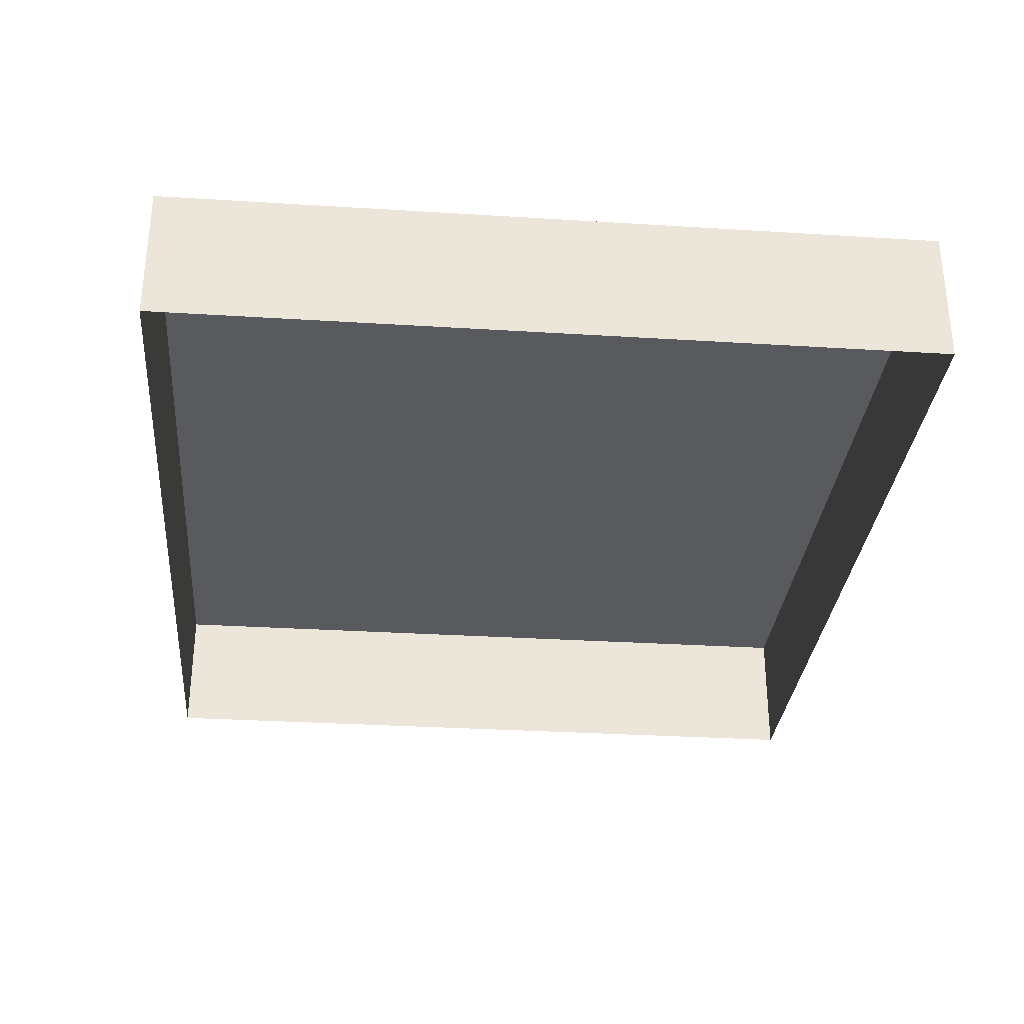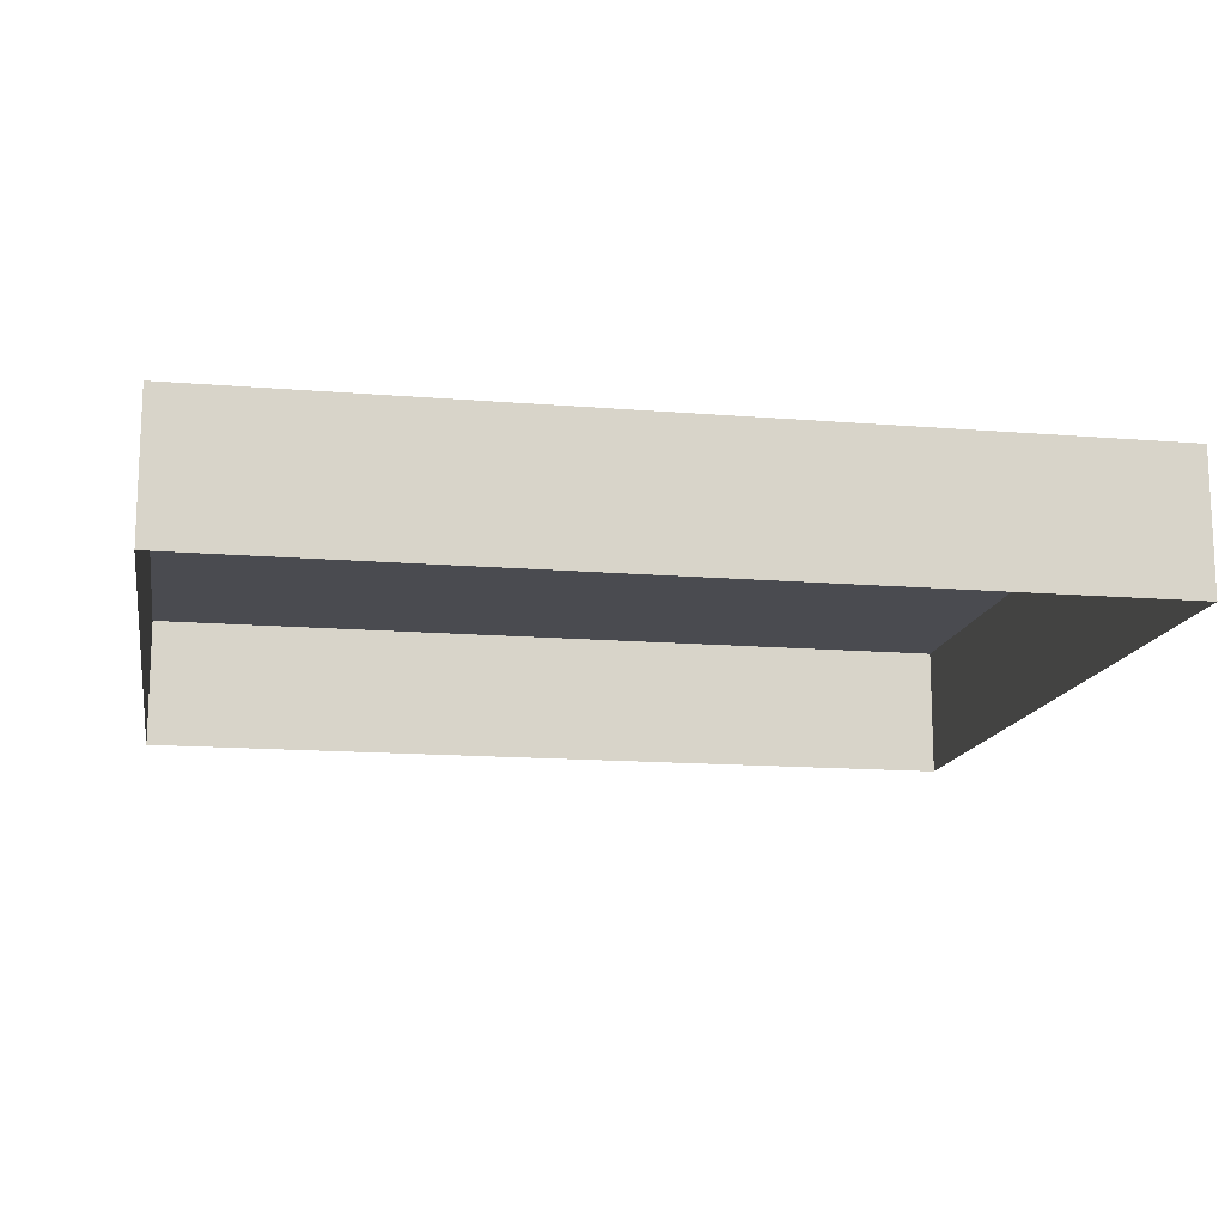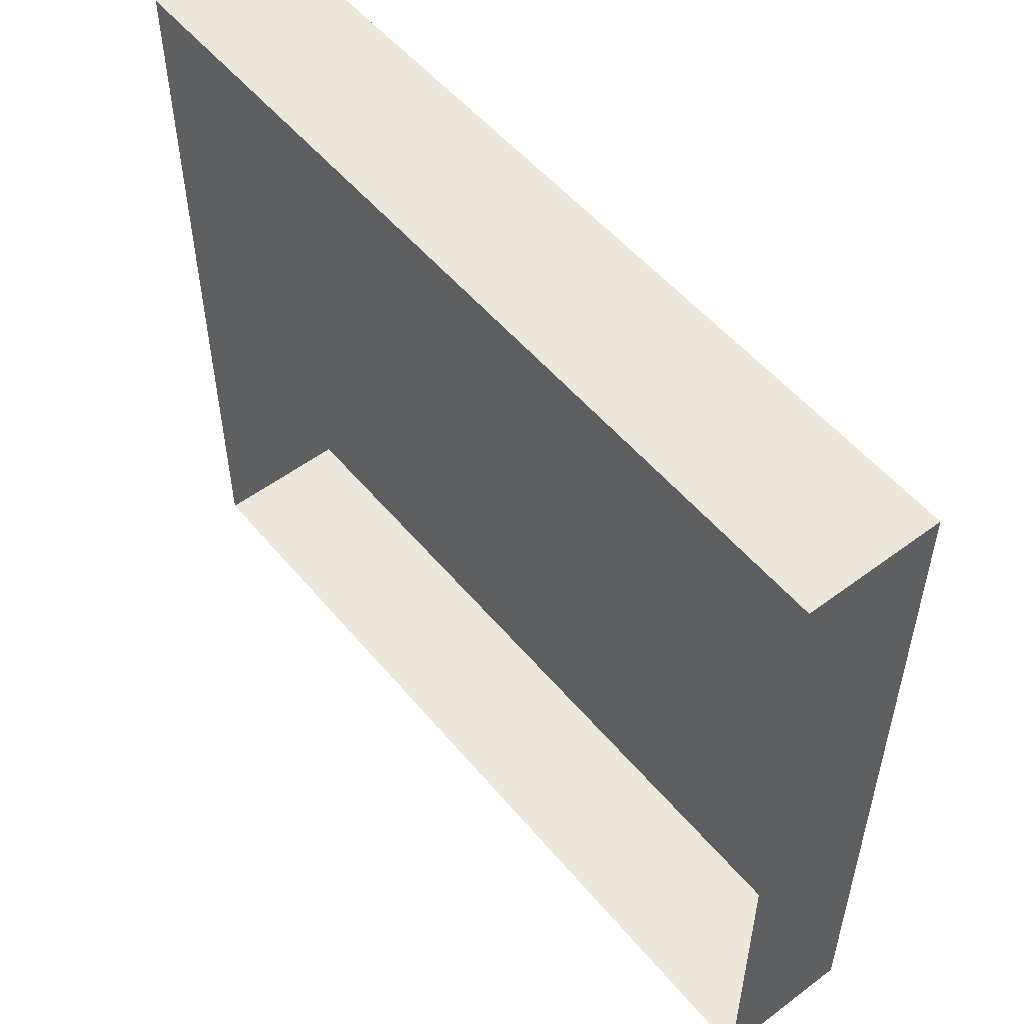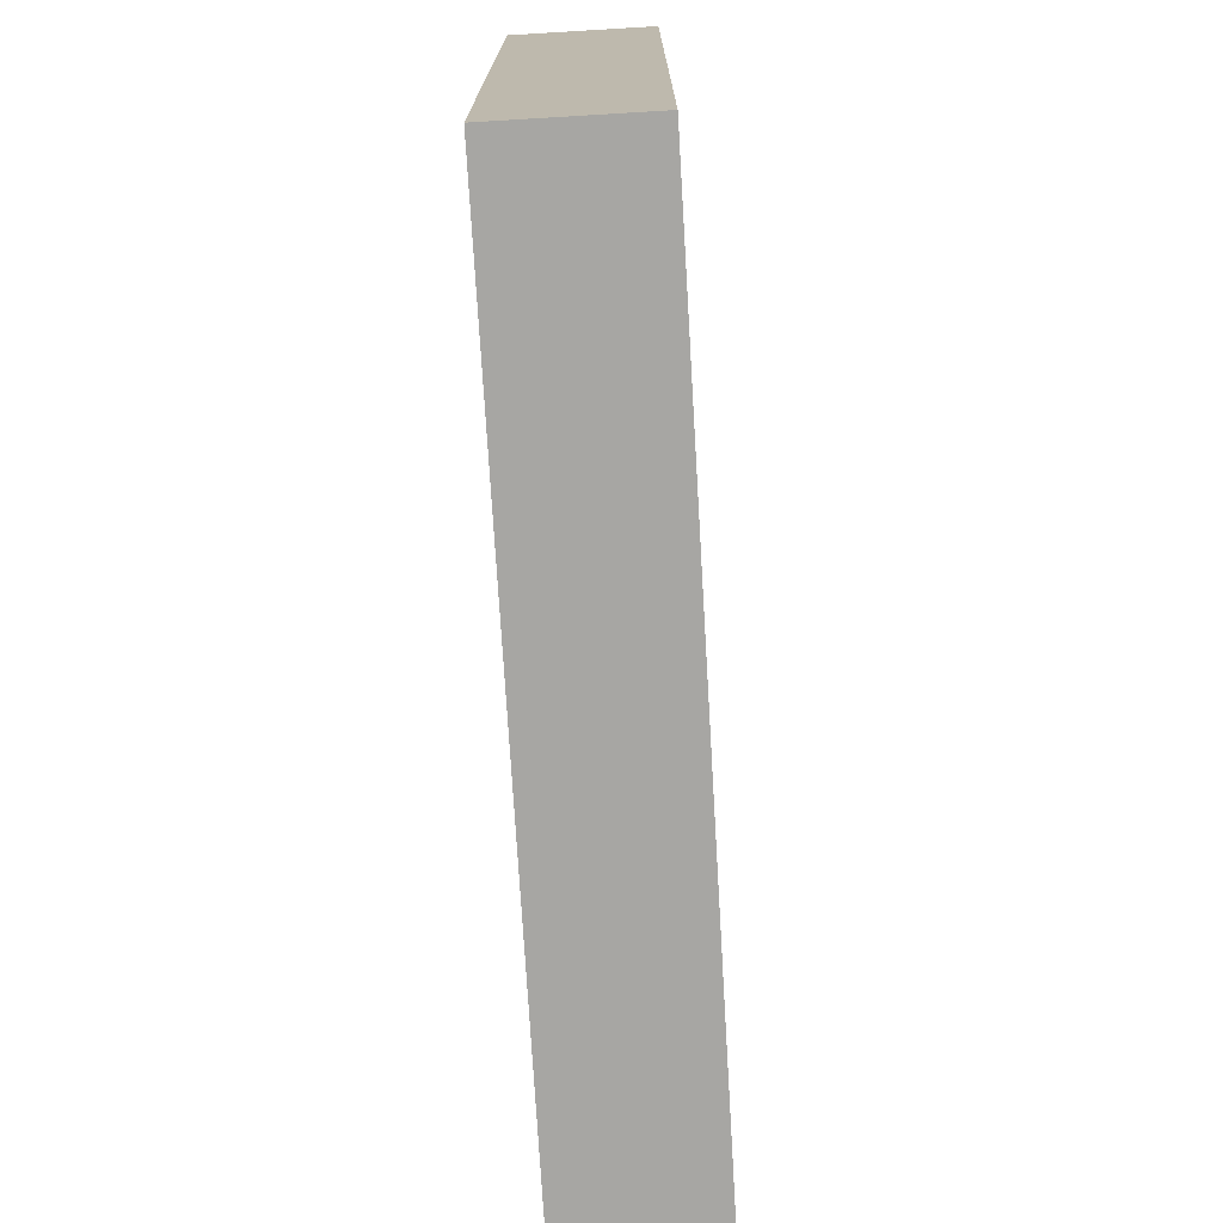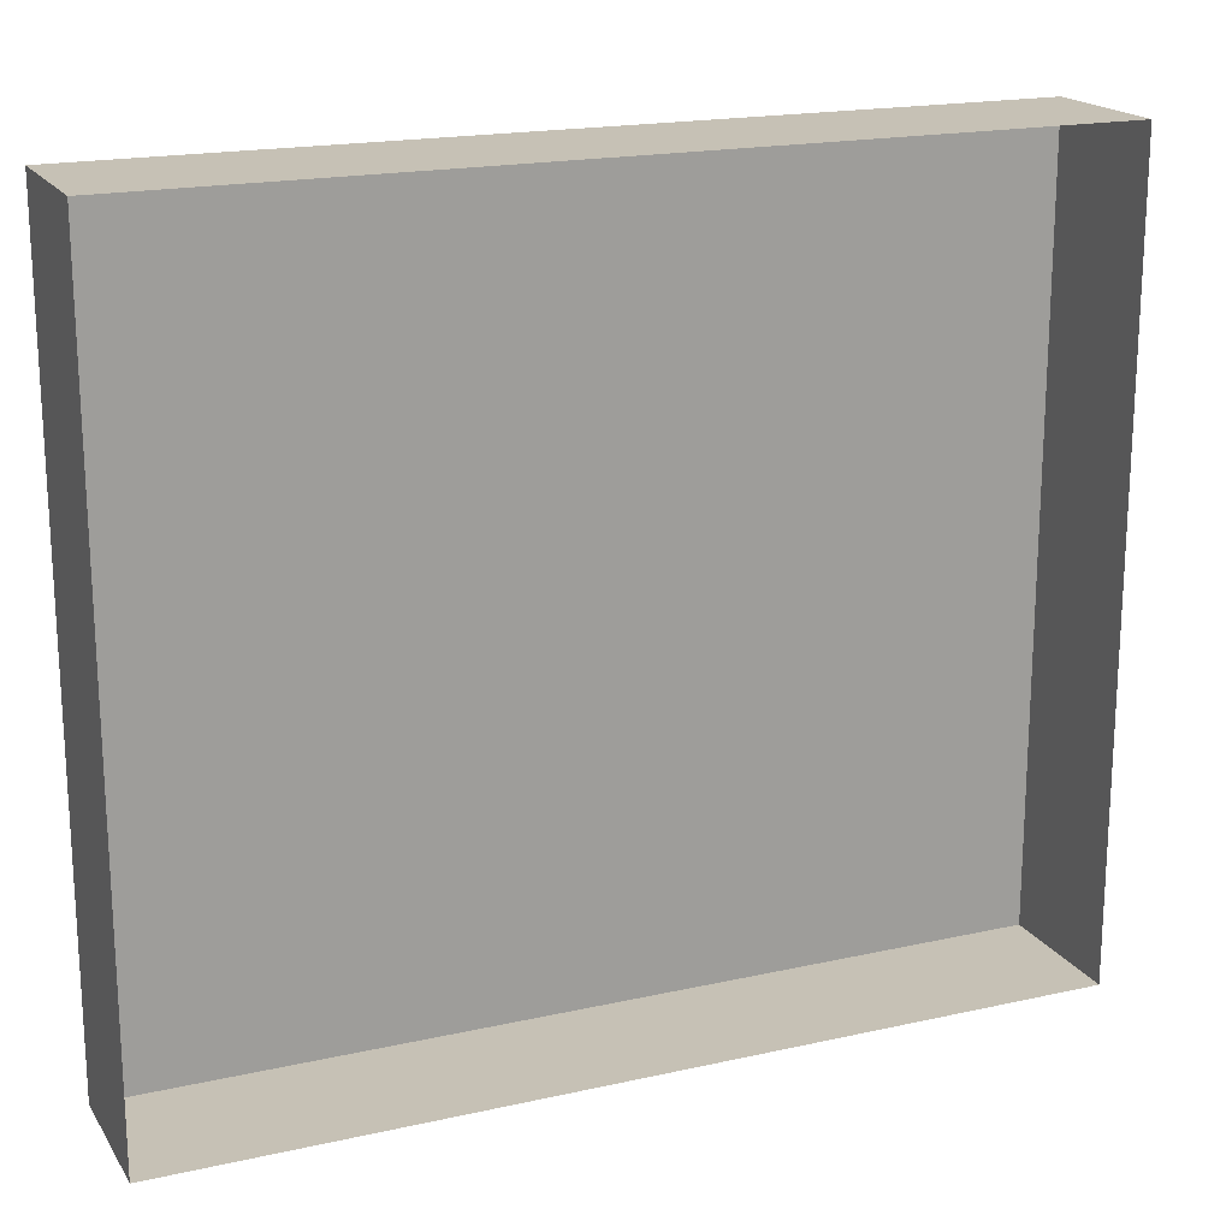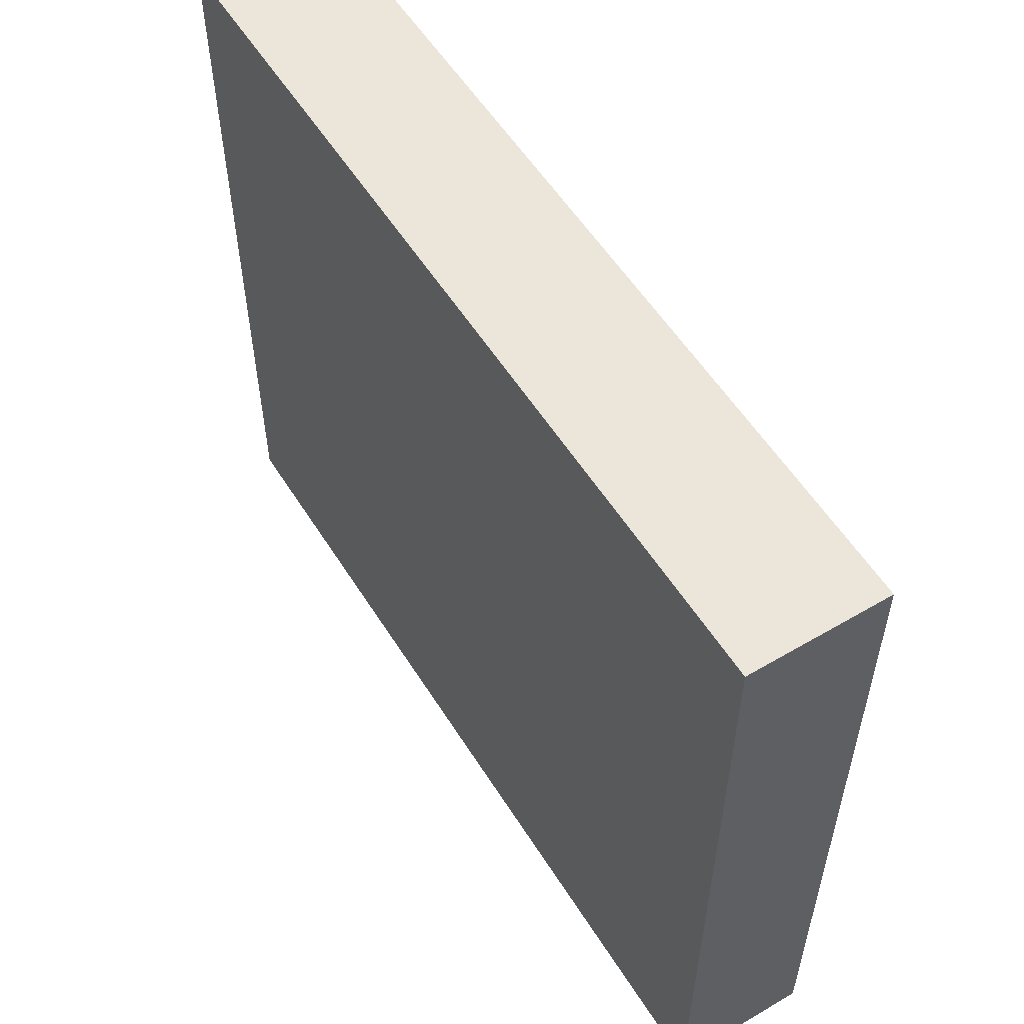
<metadata>
{"format":"obj","ext":"obj","renderer":"f3d","projection":"perspective","resolution":1024,"background":"white","views":[{"elev":-31.2,"azim":84.9,"up":"+Z"},{"elev":-14.5,"azim":-10.1,"up":"+Z"},{"elev":52.9,"azim":-128.7,"up":"+Y"},{"elev":-74.2,"azim":93.4,"up":"+Y"},{"elev":18.7,"azim":156.8,"up":"+Y"},{"elev":55.7,"azim":58.3,"up":"+Y"}]}
</metadata>
<code>
o Default
v -1 0 0
v 0 0.875 0
v -1 0.875 0
v 0 0 0
v 0 0.875 -0.1563
v 0 0 -0.1563
v -1 0 -0.1563
v -1 0.875 -0.1563
g SmallMonitor
f 1 2 3
f 1 4 2
f 4 5 2
f 4 6 5
f 7 3 8
f 7 1 3
f 7 4 1
f 7 6 4
f 3 5 8
f 3 2 5

</code>
